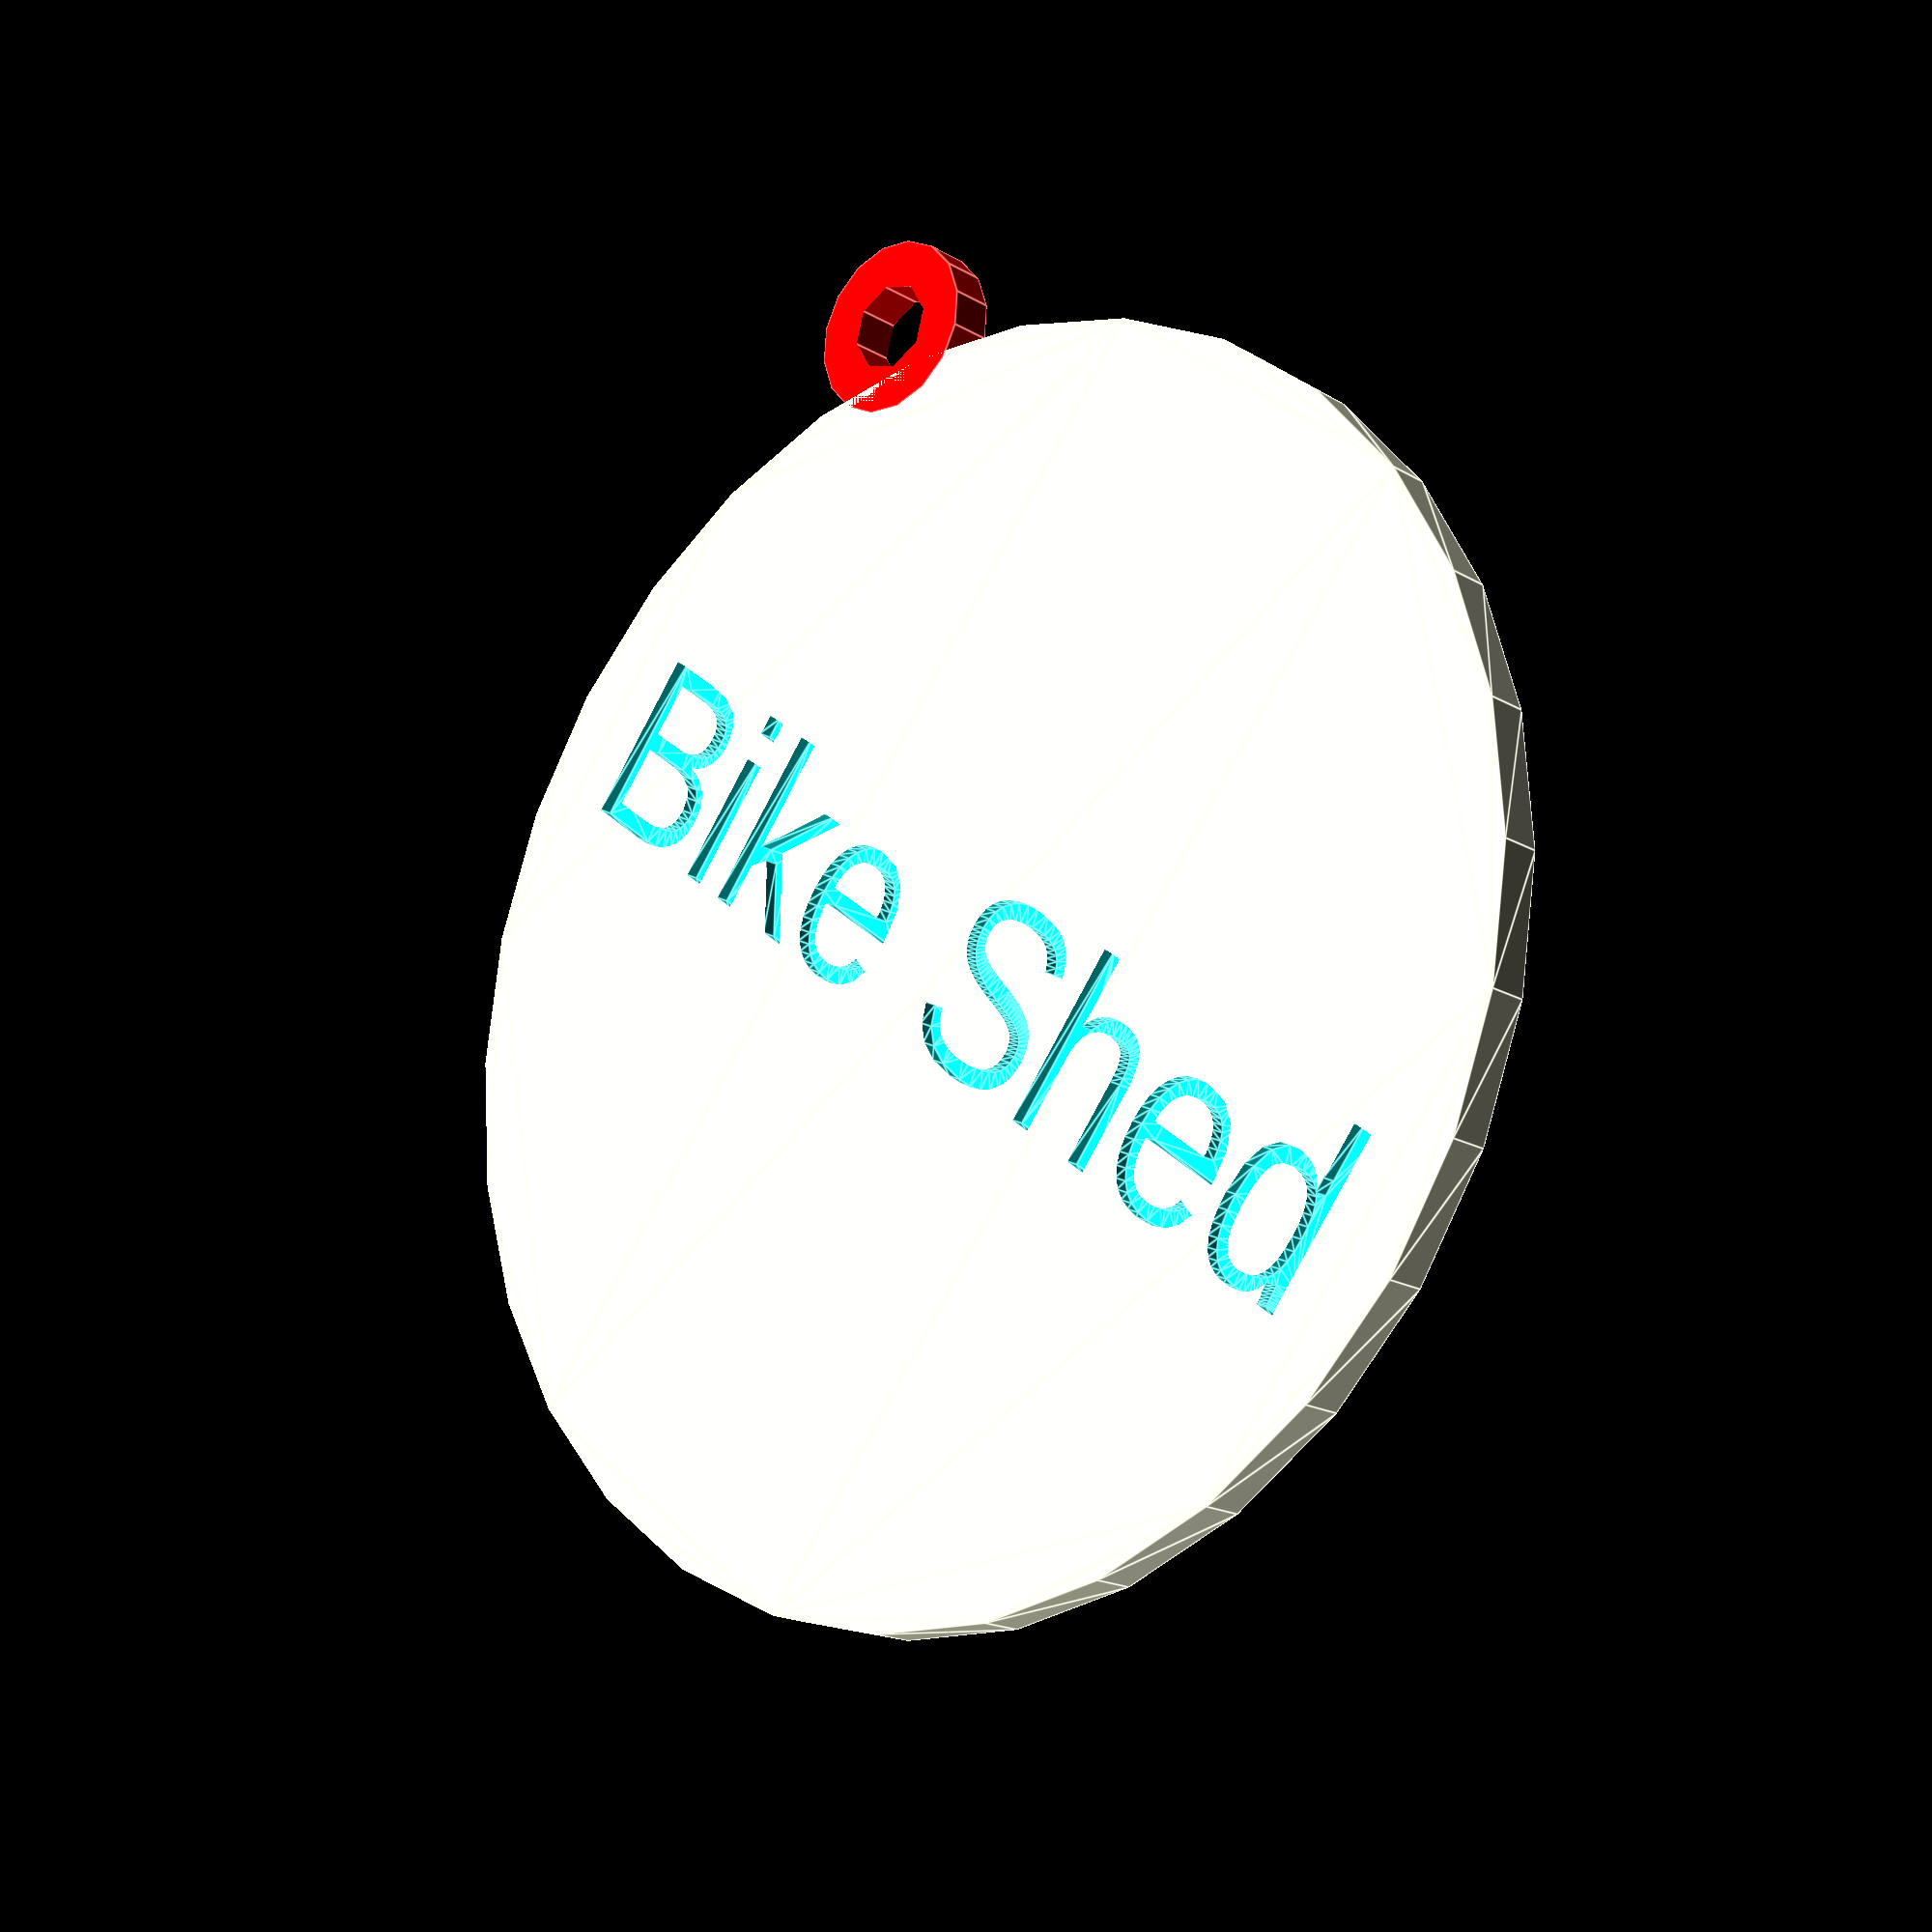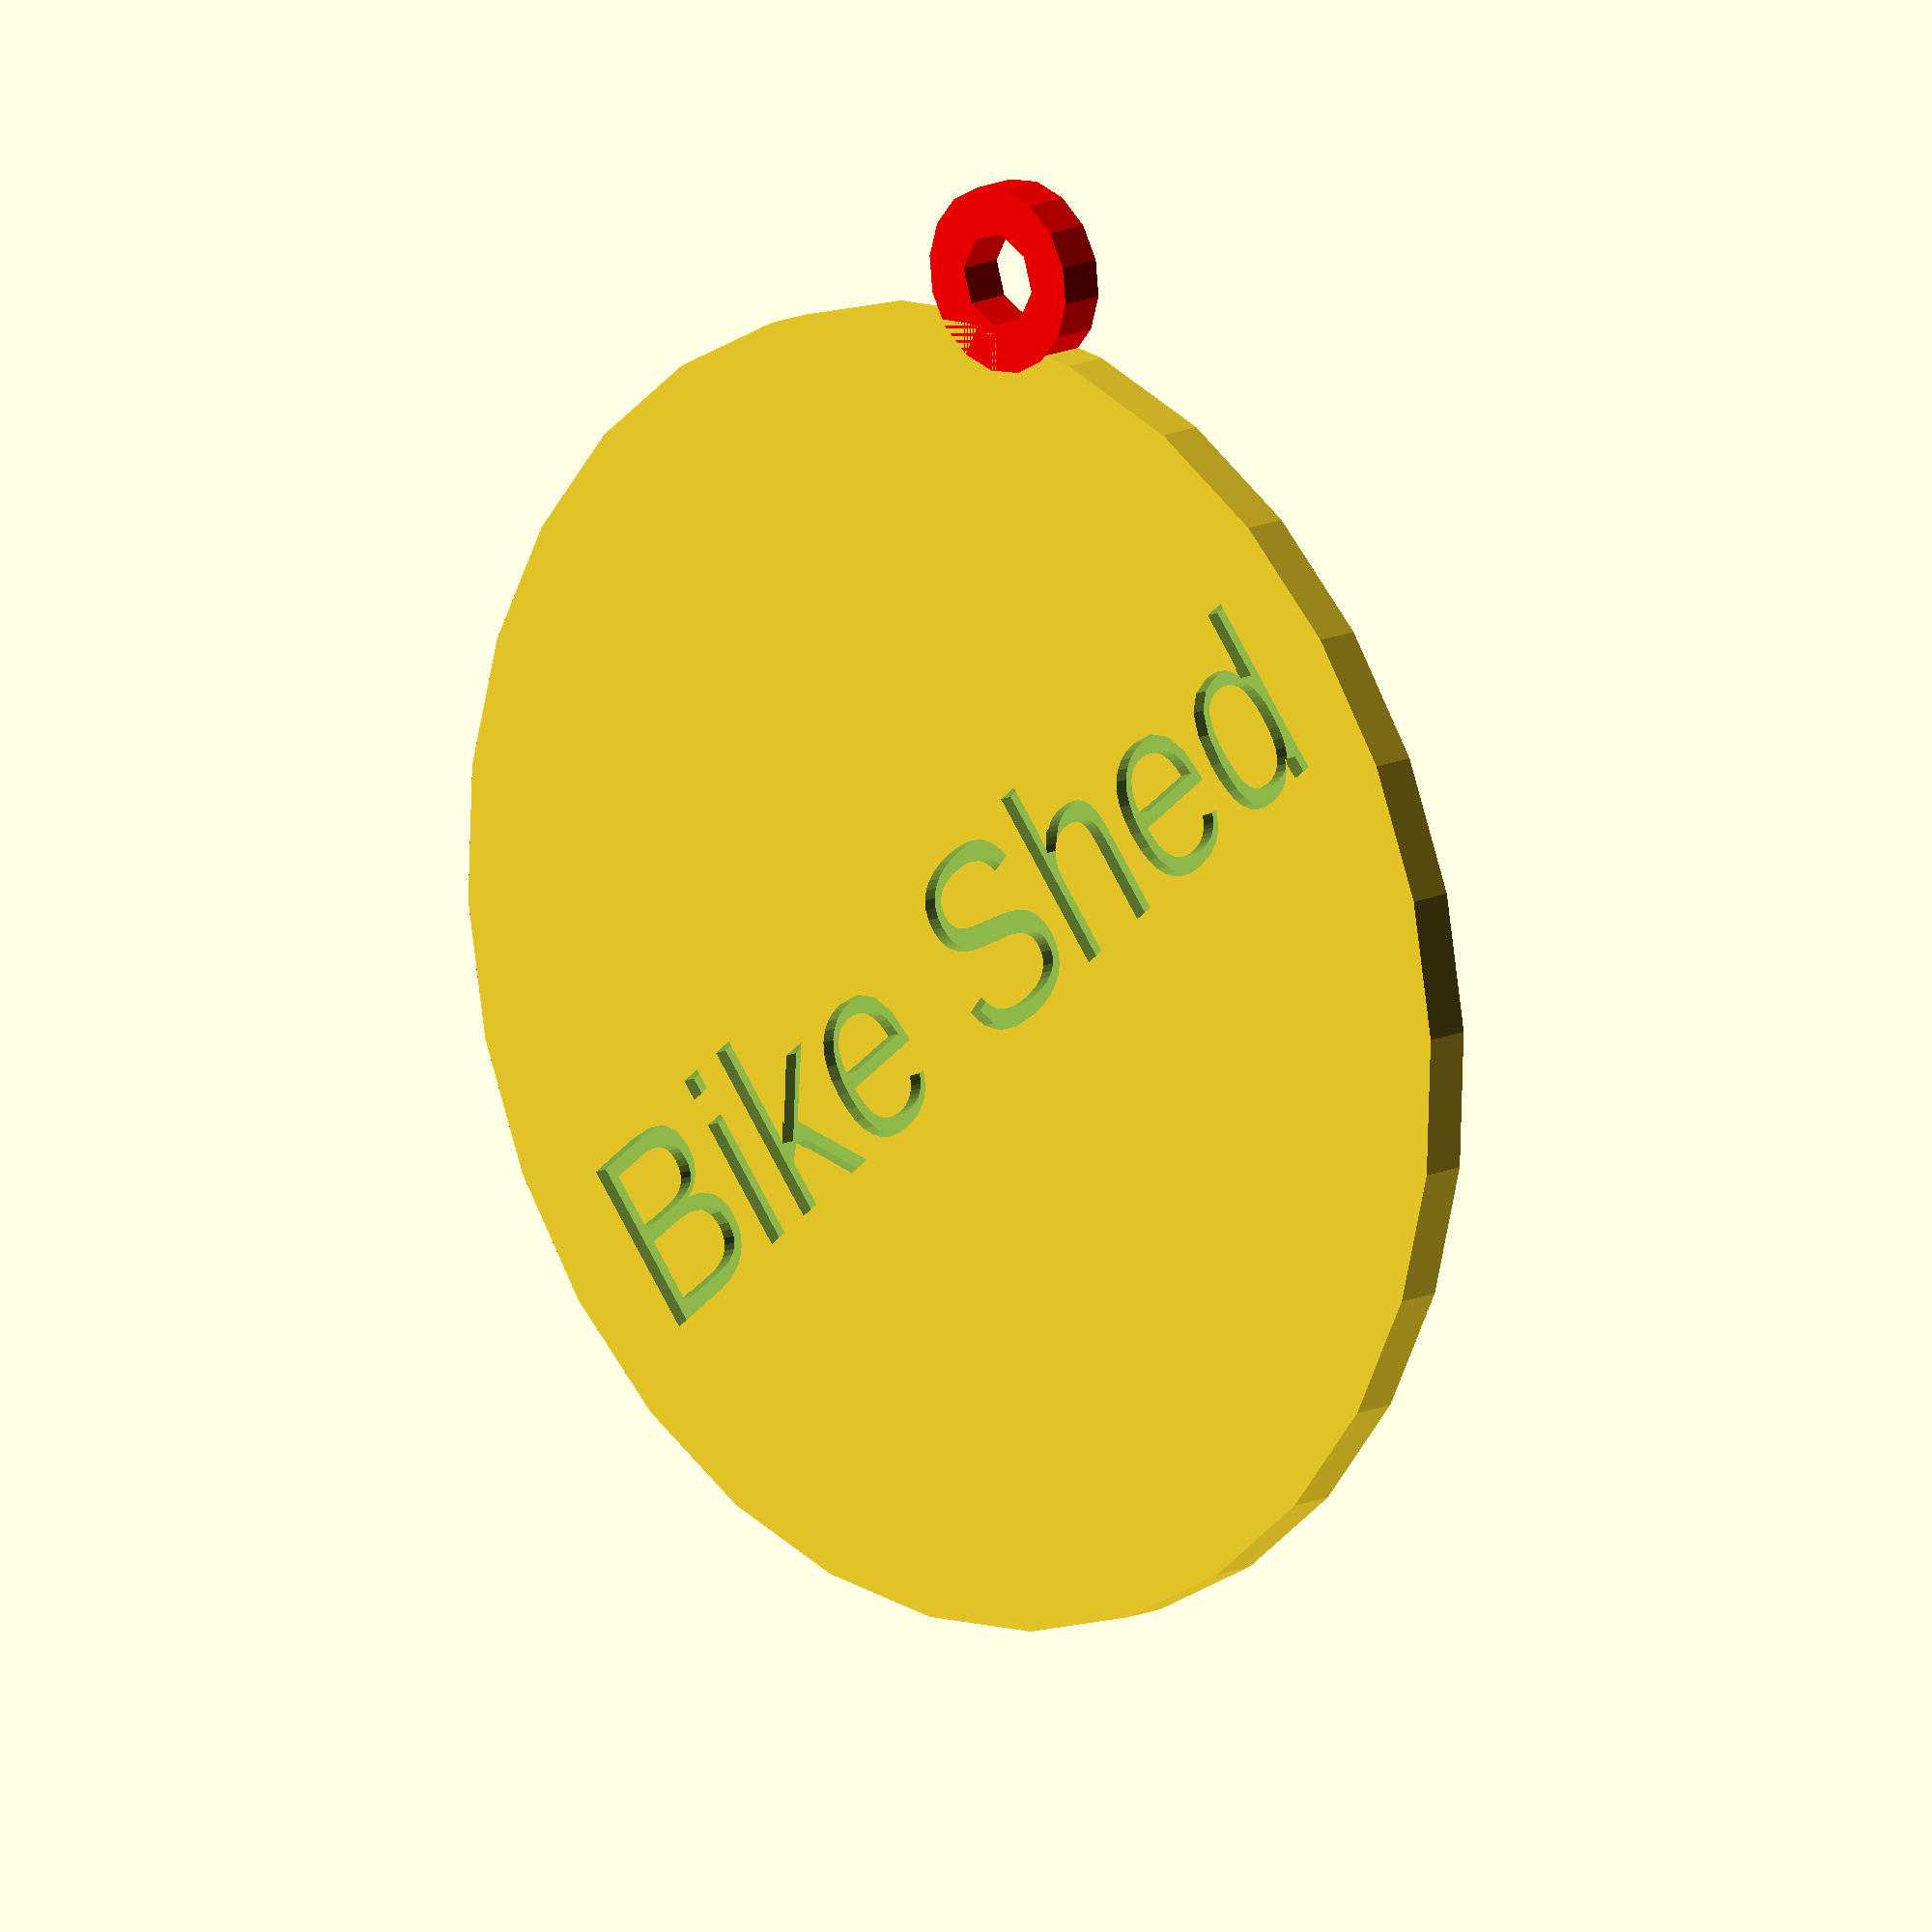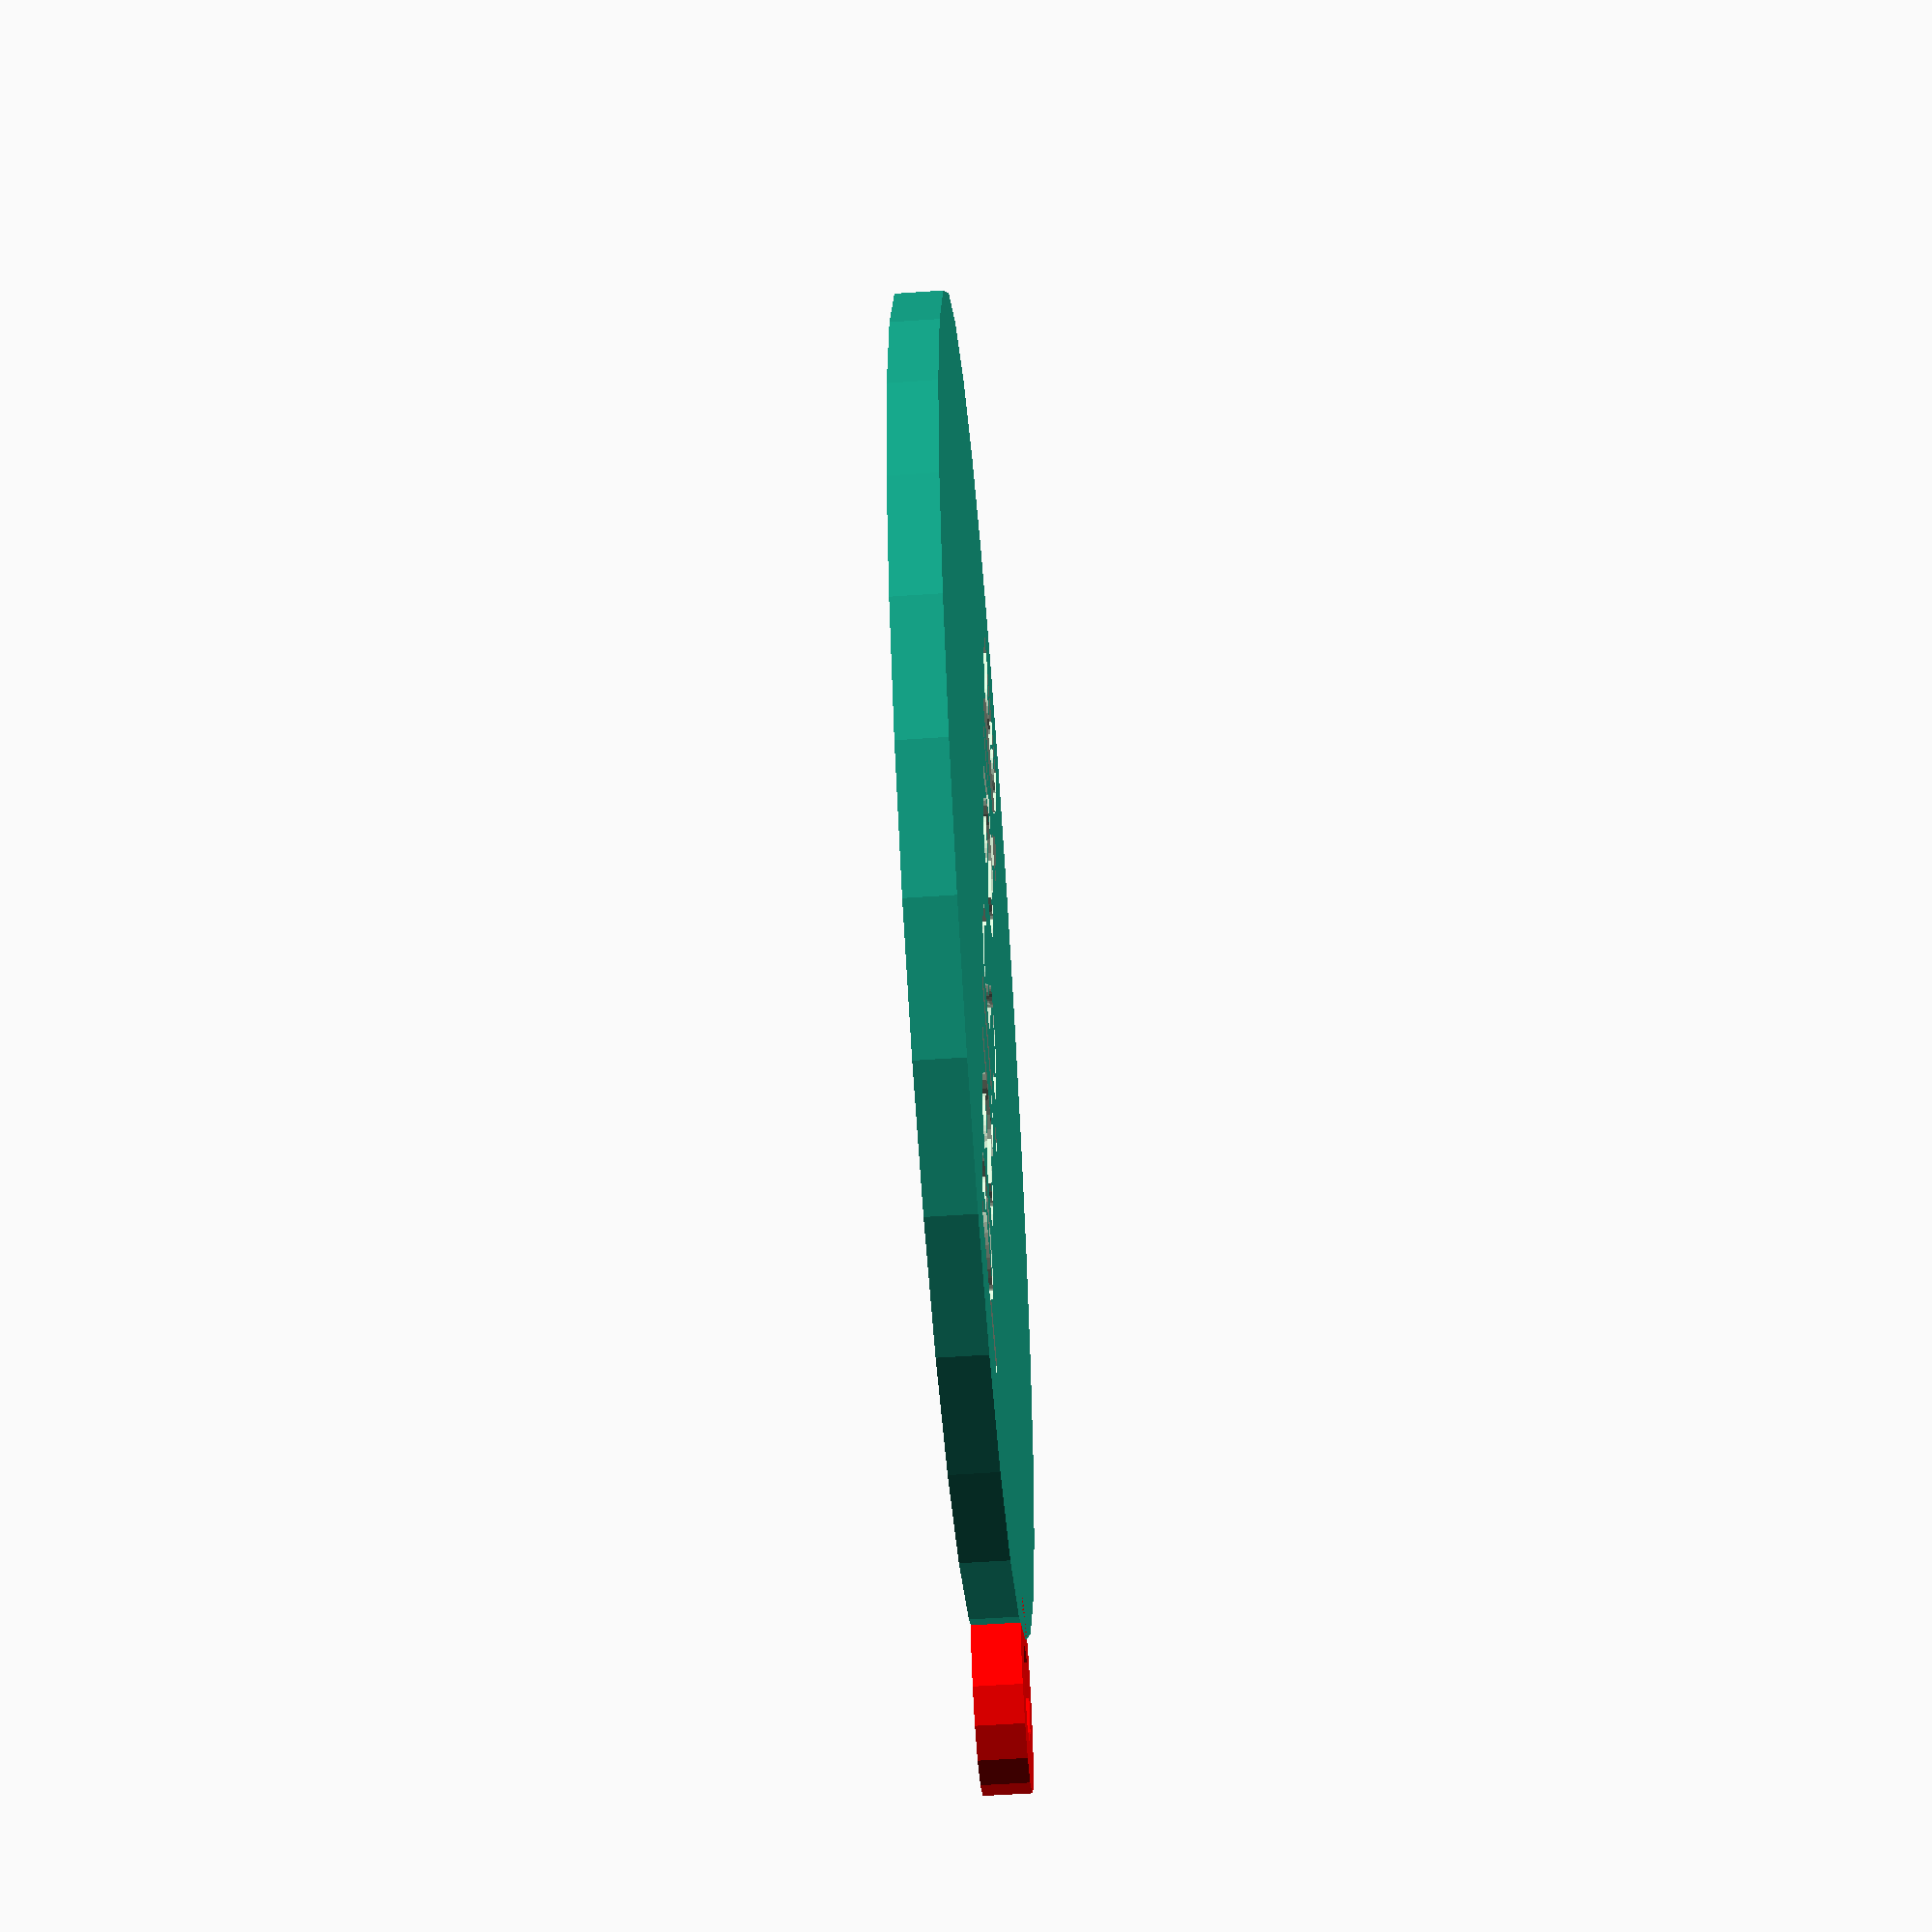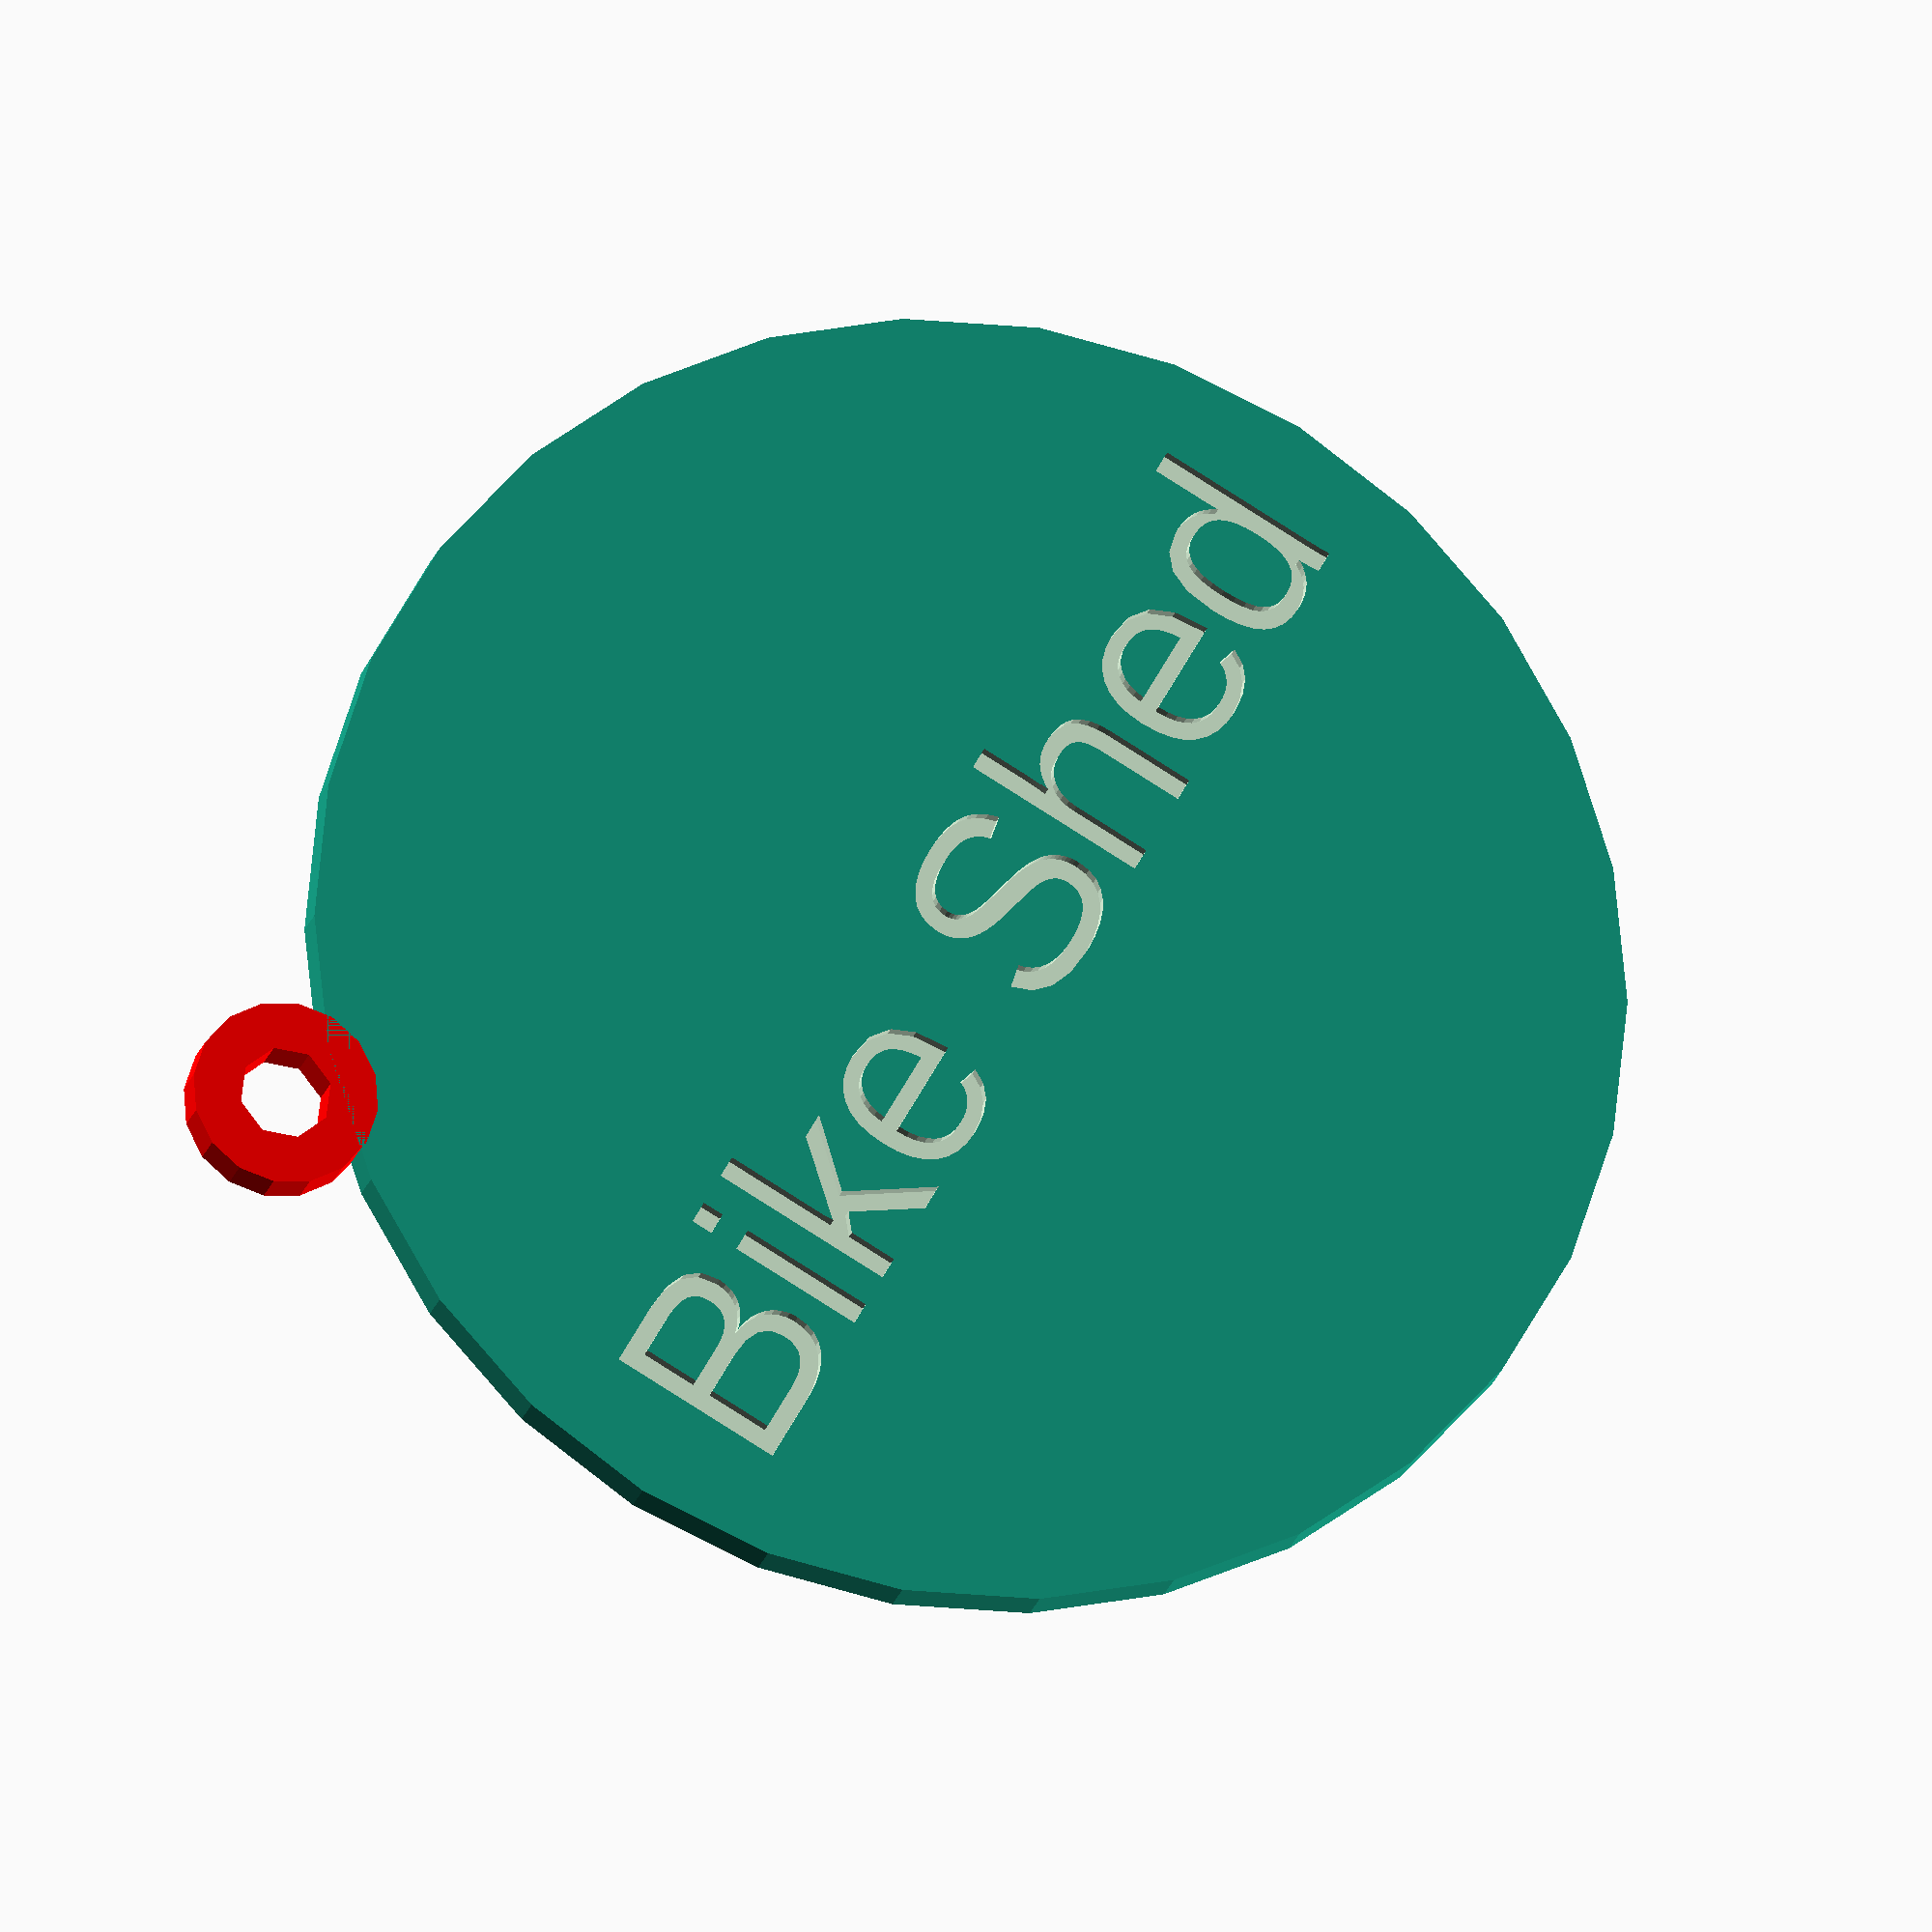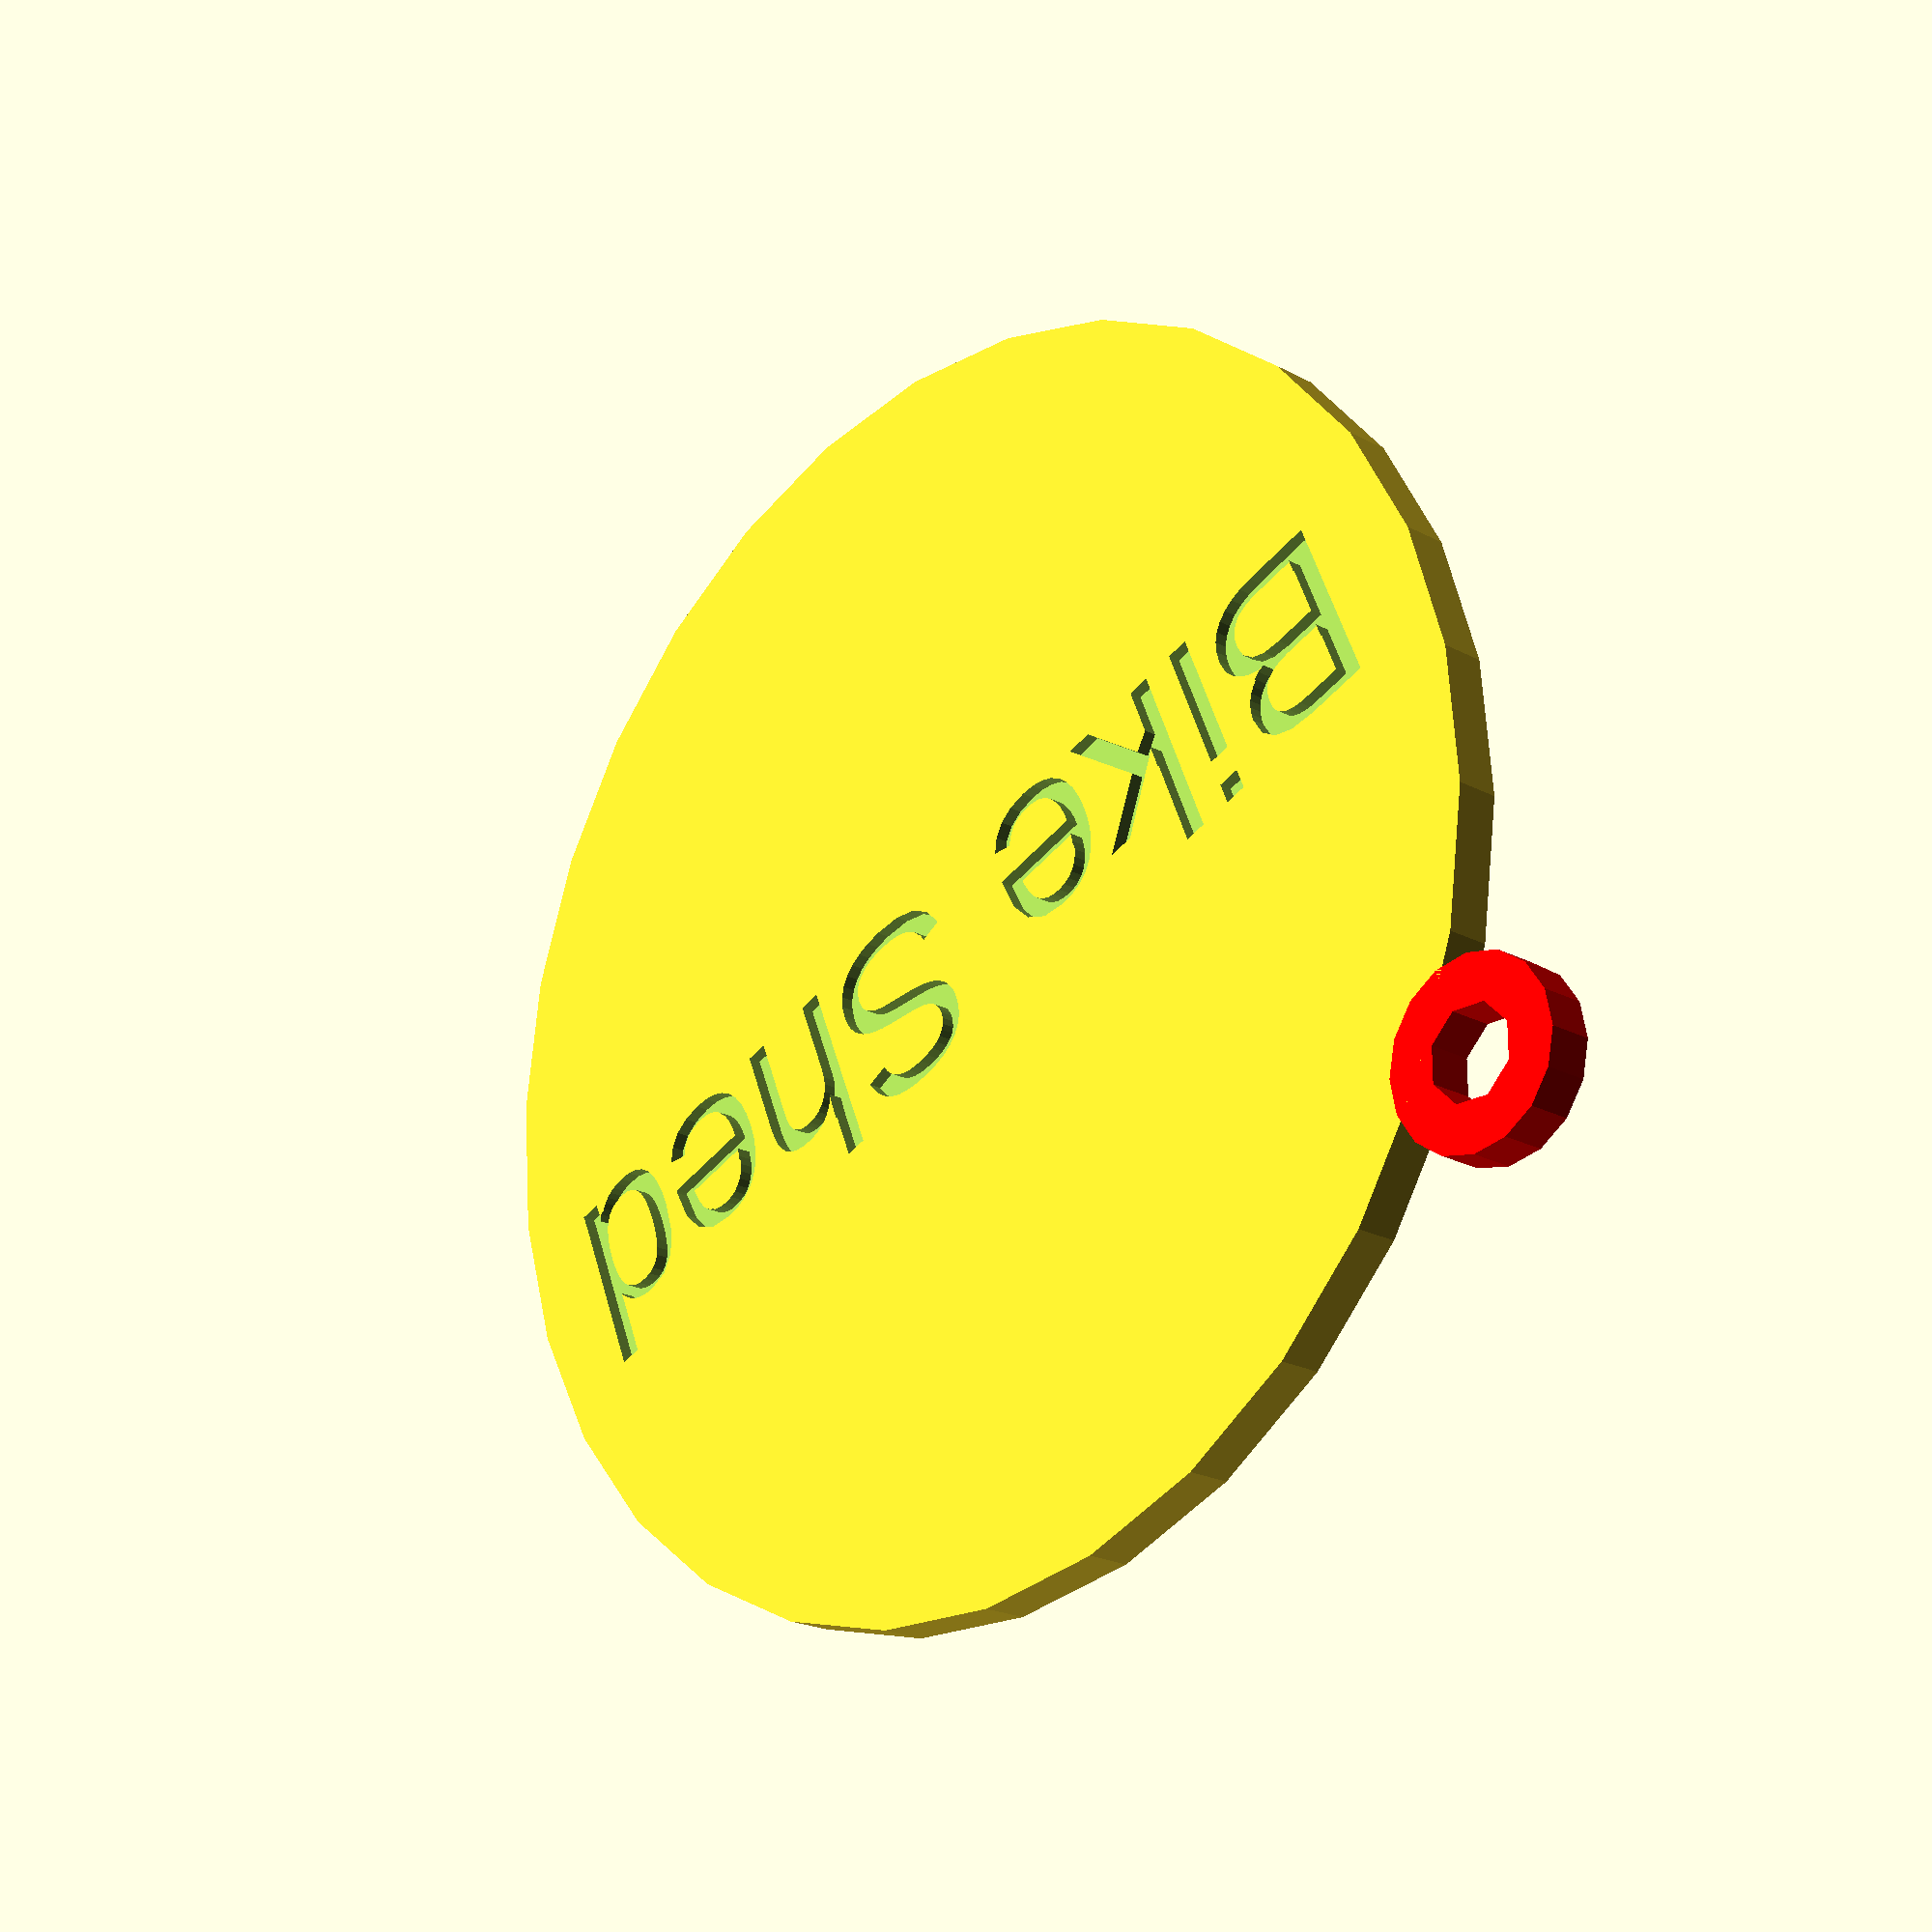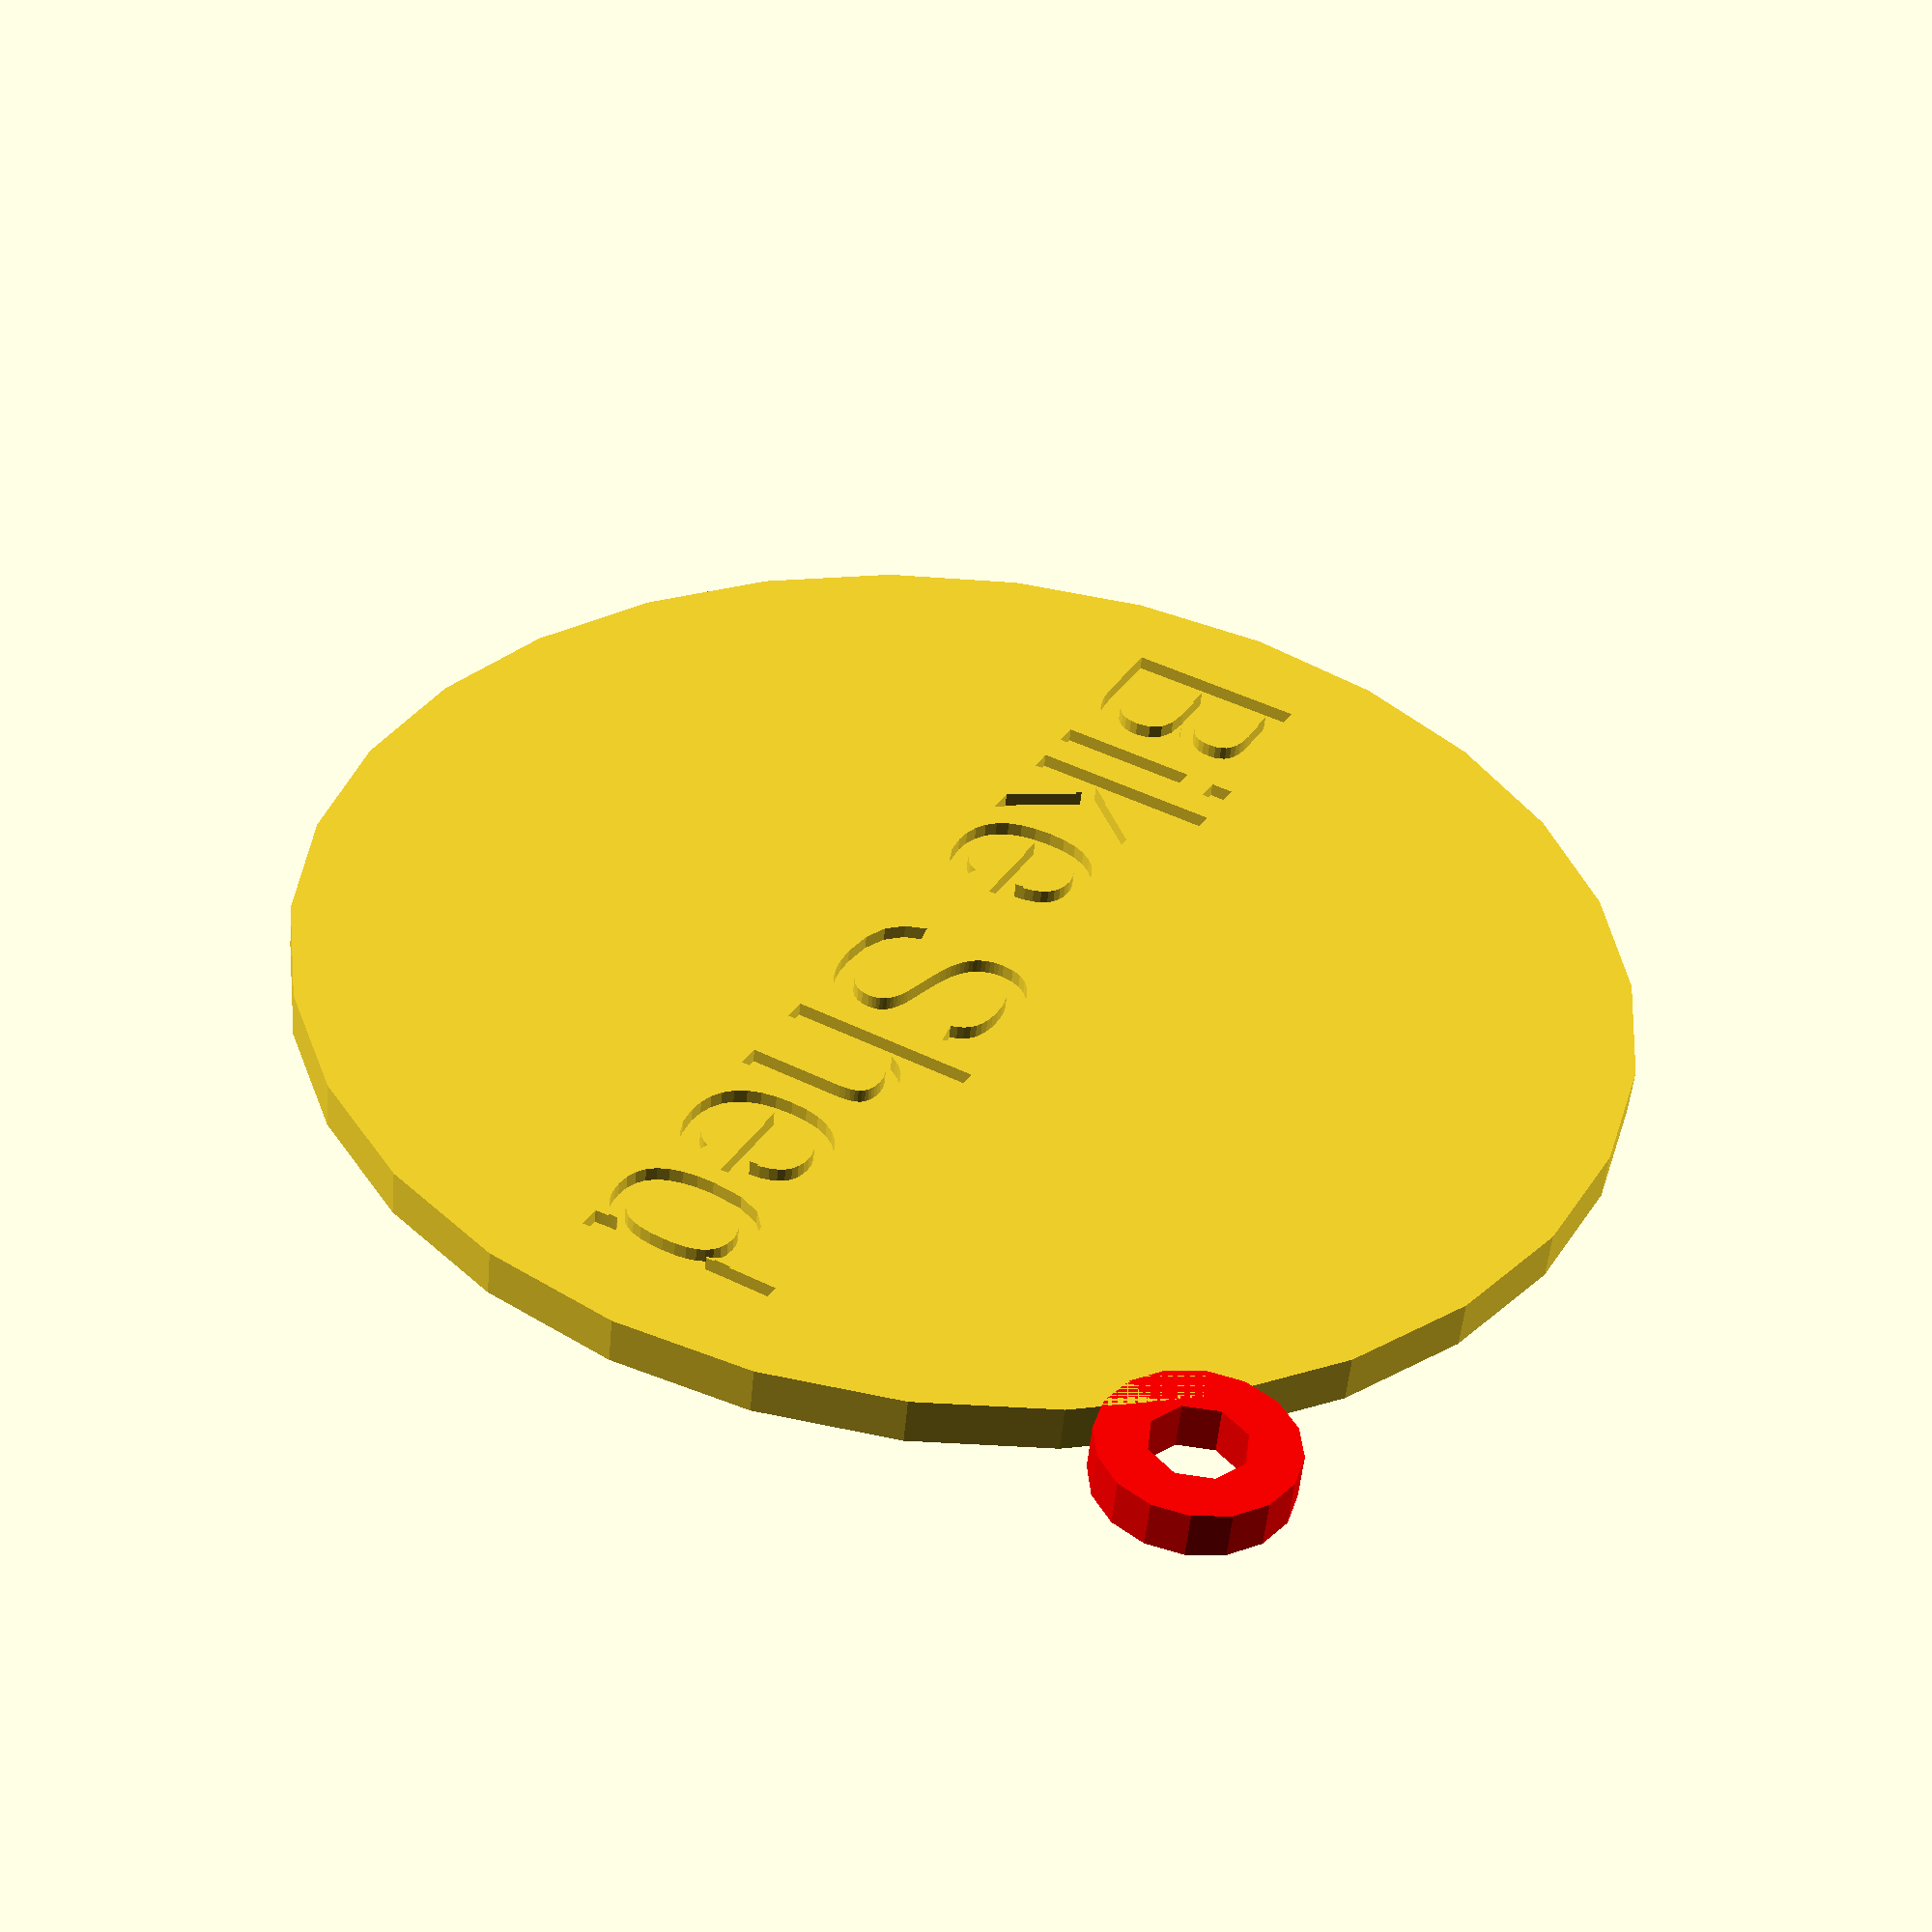
<openscad>
// TODO: Make a list and map it.
bodyString = "Bike Shed";
shape = "circle";
thickness = 2.5;
bodyWidth = 50;
bodySize = [bodyWidth, bodyWidth, thickness ];

module keychainLoop() {
  difference() {
    cylinder(d=10, h = thickness, center=true);
    cylinder(d=5, h = thickness + 0.2, center=true);
  }
}

module bodyText() {
  linear_extrude(thickness / 3.0) {
    text(text=bodyString, halign = "center", valign = "center");
  }
}

module body() {
  difference() {
    if(shape == "circle") {
      translate([0, 0, -thickness / 2.0])
        linear_extrude(thickness)
        // Hypotenuse to reach the key hole.
        circle(d=bodyWidth * 1.414);
    } else {
      cube(bodySize, center=true);
    }
    translate([0, 0, thickness / 3.0 / 2.0 + 0.1]) {
      bodyText();
    }
    translate([0, 0, -(thickness / 2) - 0.1]) {
      rotate([0, 0, 0])
        scale([-1, 1, 1])
        bodyText();
    }
  }
}

body();
translate([27, 27, 0])
color("red")
  keychainLoop();

</openscad>
<views>
elev=197.9 azim=141.8 roll=318.9 proj=p view=edges
elev=166.1 azim=140.3 roll=135.9 proj=o view=wireframe
elev=235.6 azim=273.6 roll=265.8 proj=p view=wireframe
elev=197.9 azim=240.0 roll=12.1 proj=o view=solid
elev=21.3 azim=202.5 roll=226.4 proj=p view=solid
elev=52.3 azim=118.6 roll=354.7 proj=p view=wireframe
</views>
